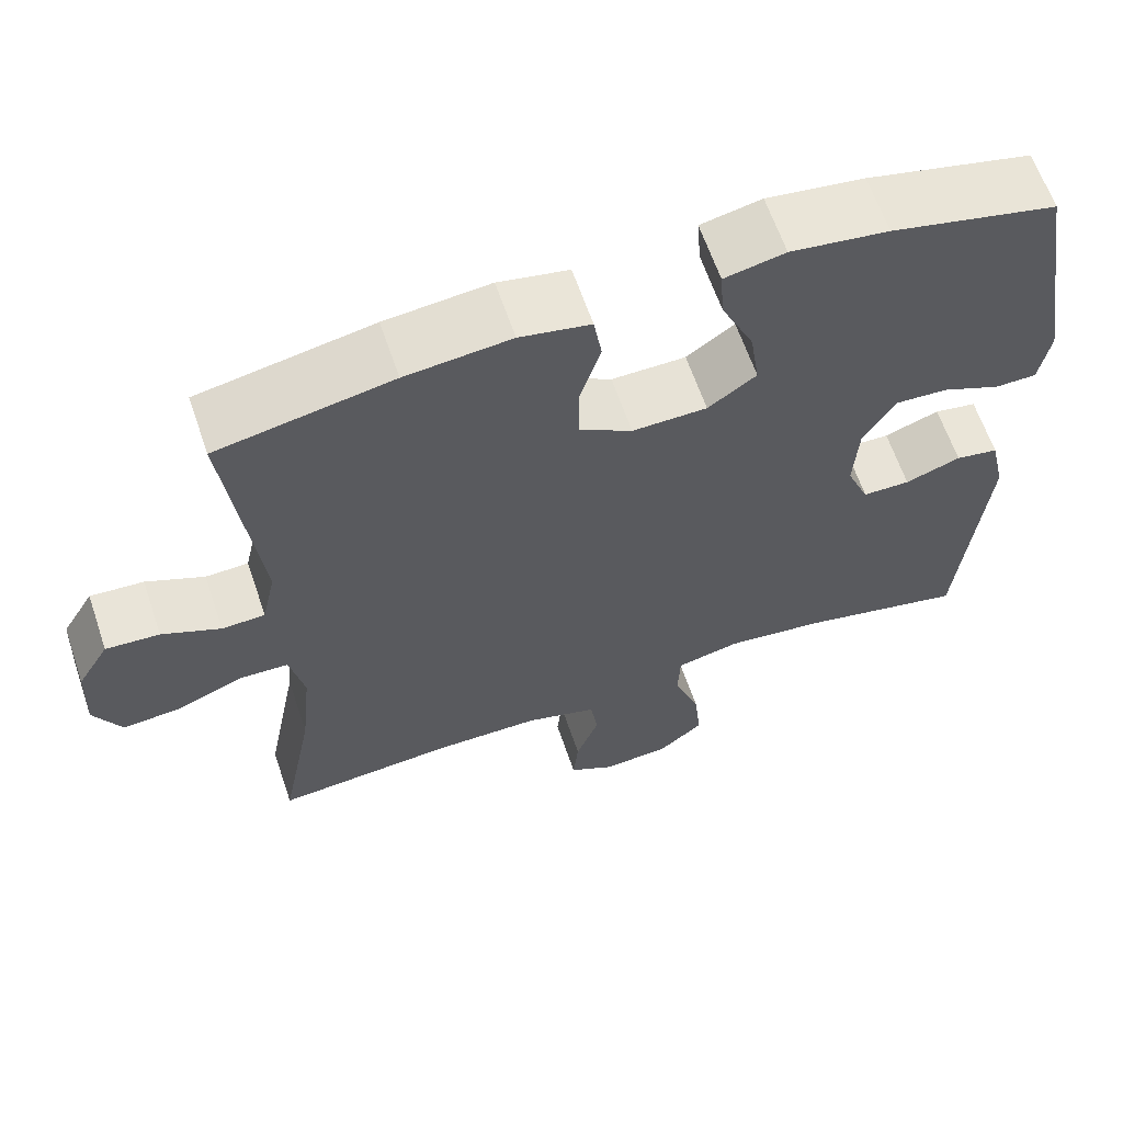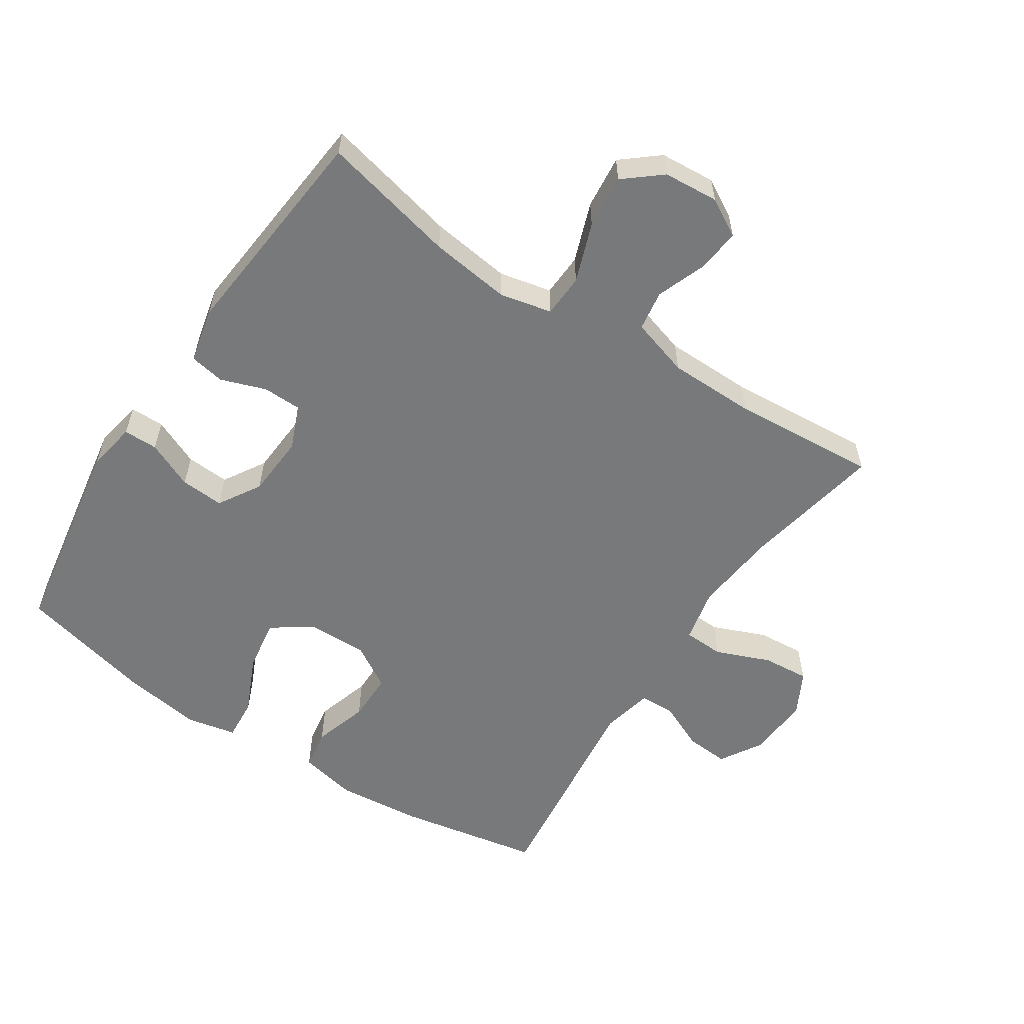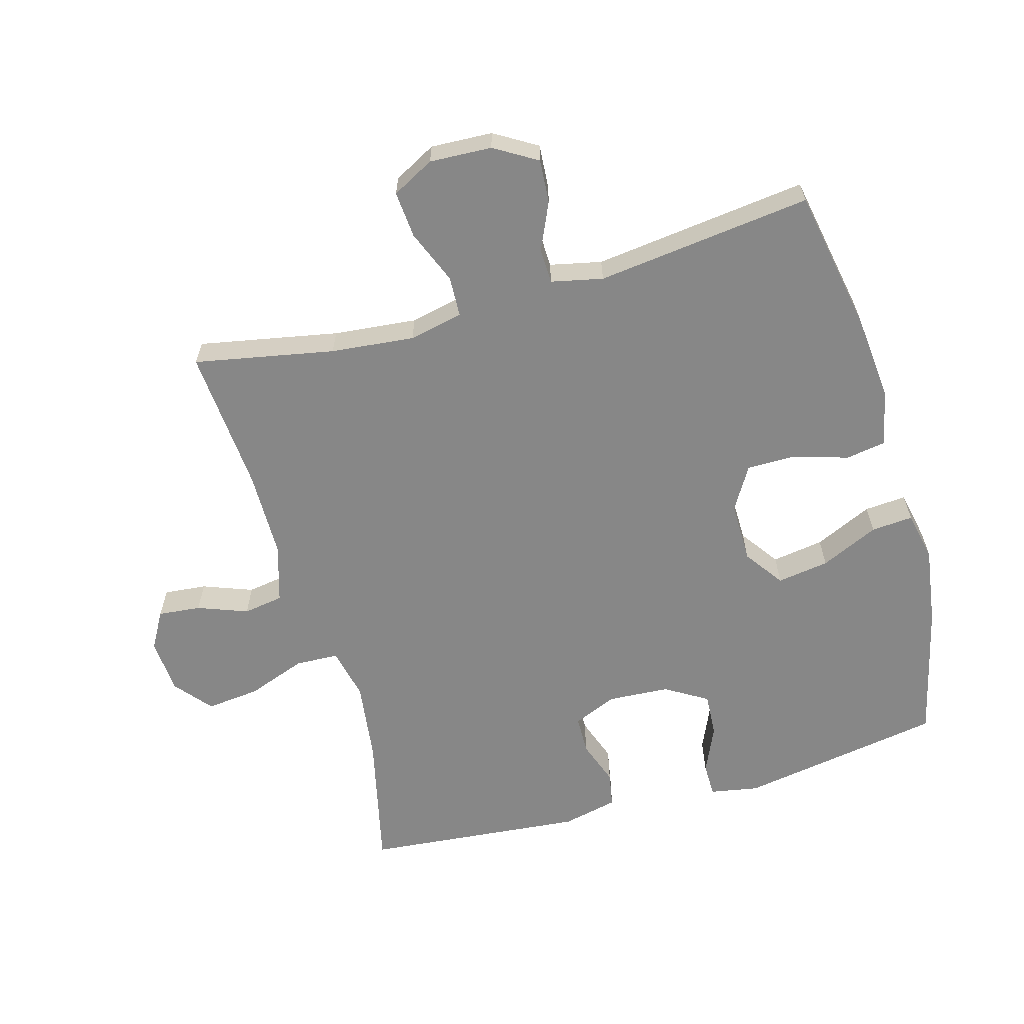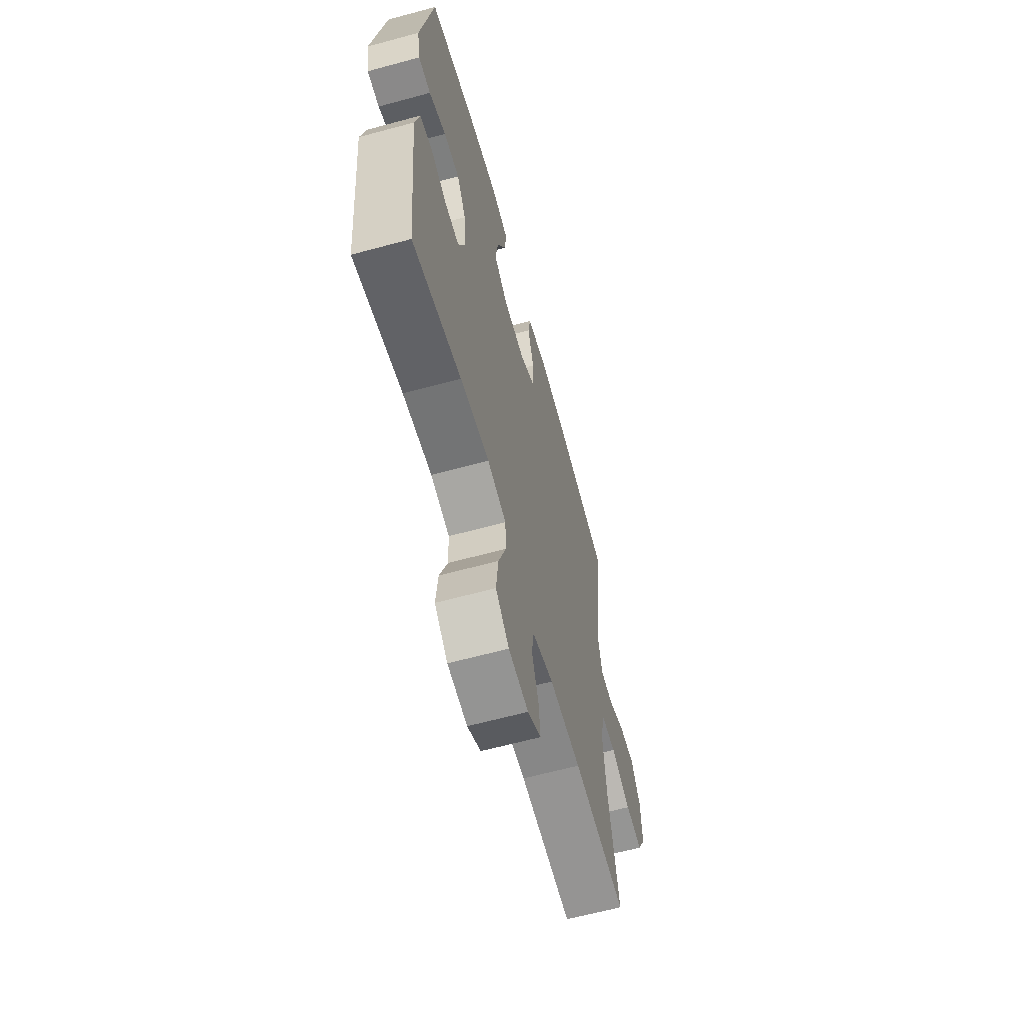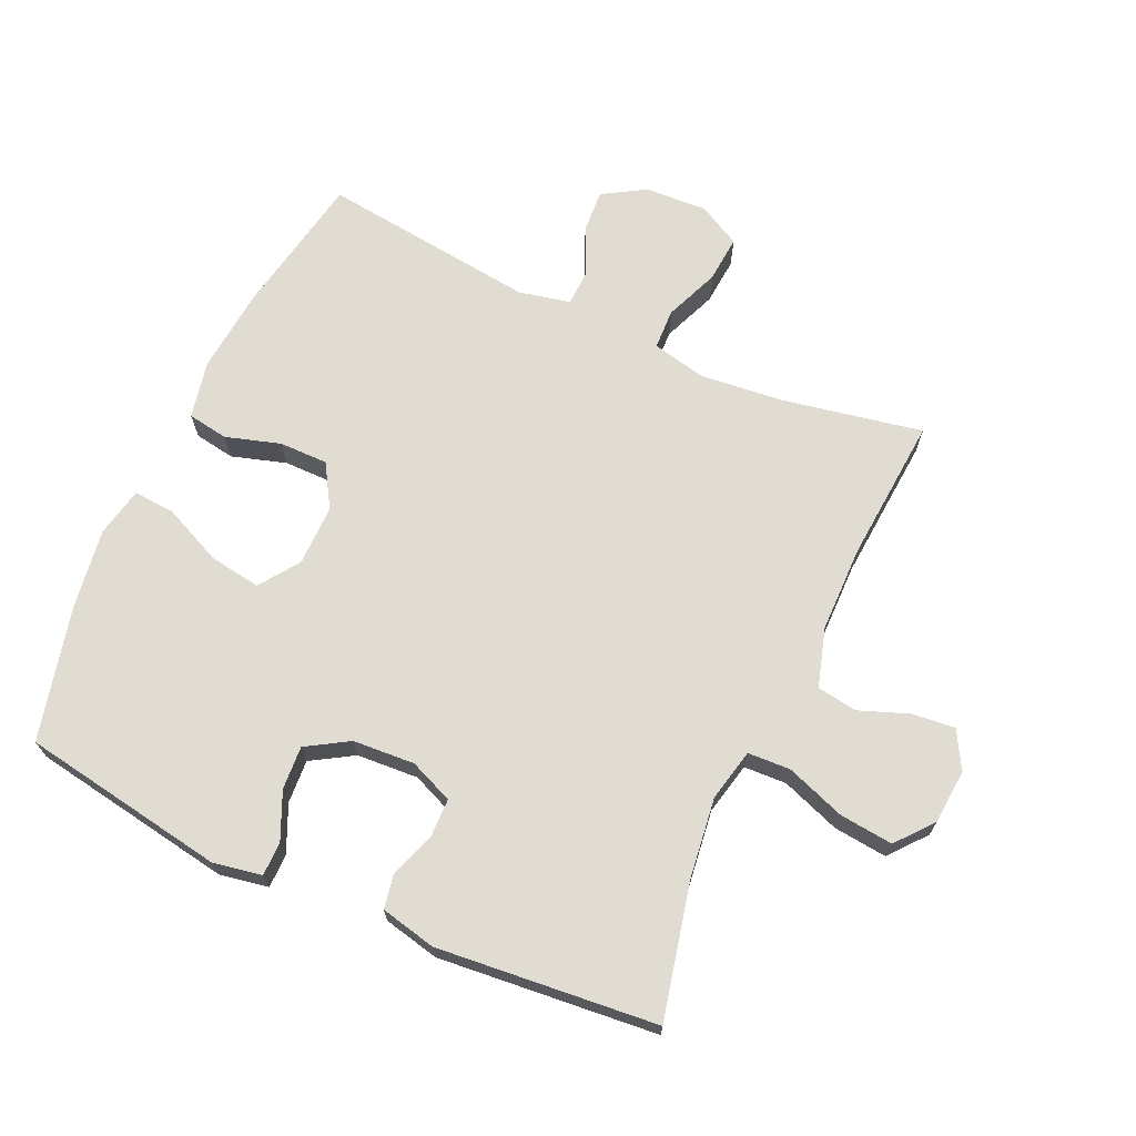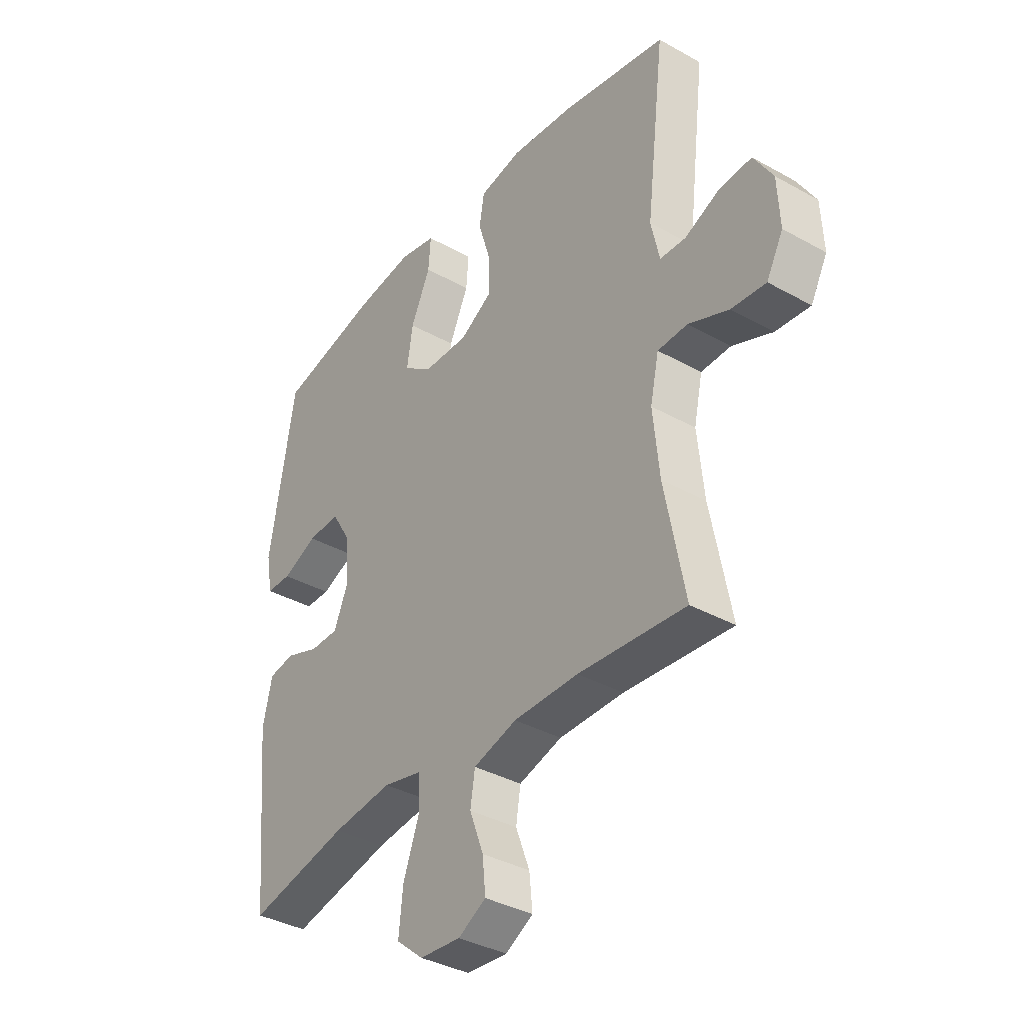
<metadata>
{"format":"obj","ext":"obj","renderer":"f3d","projection":"perspective","resolution":1024,"background":"white","views":[{"elev":63.0,"azim":-18.8,"up":"+Z"},{"elev":-57.7,"azim":146.6,"up":"+Y"},{"elev":-62.6,"azim":-74.2,"up":"+Y"},{"elev":-62.9,"azim":105.4,"up":"+Z"},{"elev":69.2,"azim":114.4,"up":"+Y"},{"elev":-36.7,"azim":-126.0,"up":"+Z"}]}
</metadata>
<code>
o path1666
v 0.3117 0.0375 0.5645
v 0.1881 0.0375 0.5824
v 0.1114 0.0375 0.5663
v 0.1163 0.0375 0.5011
v 0.1575 0.0375 0.4109
v 0.1697 0.0375 0.33
v 0.1086 0.0375 0.2865
v 0.01398 0.0375 0.2855
v -0.05335 0.0375 0.3259
v -0.05312 0.0375 0.4018
v -0.02704 0.0375 0.487
v -0.03732 0.0375 0.5499
v -0.1267 0.0375 0.5683
v -0.2598 0.0375 0.5554
v -0.4806 0.0375 0.5138
v -0.4404 0.0375 0.1786
v -0.458 0.0375 0.09812
v -0.5125 0.0375 0.09649
v -0.5861 0.0375 0.1298
v -0.6537 0.0375 0.1345
v -0.6936 0.0375 0.0681
v -0.6983 0.0375 -0.02866
v -0.6633 0.0375 -0.09423
v -0.5906 0.0375 -0.08808
v -0.5066 0.0375 -0.0539
v -0.4437 0.0375 -0.0564
v -0.4255 0.0375 -0.1403
v -0.4387 0.0375 -0.2702
v -0.4806 0.0375 -0.4879
v -0.2558 0.0375 -0.4703
v -0.1203 0.0375 -0.4715
v -0.02951 0.0375 -0.4988
v -0.01972 0.0375 -0.5611
v -0.04889 0.0375 -0.6388
v -0.05542 0.0375 -0.7053
v 0.002581 0.0375 -0.738
v 0.0883 0.0375 -0.7314
v 0.1452 0.0375 -0.6842
v 0.1364 0.0375 -0.6008
v 0.103 0.0375 -0.509
v 0.1059 0.0375 -0.4421
v 0.187 0.0375 -0.4241
v 0.312 0.0375 -0.4401
v 0.5213 0.0375 -0.4879
v 0.5534 0.0375 -0.1458
v 0.534 0.0375 -0.05957
v 0.4799 0.0375 -0.04979
v 0.41 0.0375 -0.0747
v 0.35 0.0375 -0.07353
v 0.3214 0.0375 -0.00547
v 0.3275 0.0375 0.09063
v 0.367 0.0375 0.156
v 0.4346 0.0375 0.1518
v 0.508 0.0375 0.1194
v 0.5609 0.0375 0.1198
v 0.5744 0.0375 0.1955
v 0.5213 0.0375 0.5138
v 0.3117 -0.0375 0.5645
v 0.1881 -0.0375 0.5824
v 0.1114 -0.0375 0.5663
v 0.1163 -0.0375 0.5011
v 0.1575 -0.0375 0.4109
v 0.1697 -0.0375 0.33
v 0.1086 -0.0375 0.2865
v 0.01398 -0.0375 0.2855
v -0.05335 -0.0375 0.3259
v -0.05312 -0.0375 0.4018
v -0.02704 -0.0375 0.487
v -0.03732 -0.0375 0.5499
v -0.1267 -0.0375 0.5683
v -0.2598 -0.0375 0.5554
v -0.4806 -0.0375 0.5138
v -0.4404 -0.0375 0.1786
v -0.458 -0.0375 0.09812
v -0.5125 -0.0375 0.09649
v -0.5861 -0.0375 0.1298
v -0.6537 -0.0375 0.1345
v -0.6936 -0.0375 0.0681
v -0.6983 -0.0375 -0.02866
v -0.6633 -0.0375 -0.09423
v -0.5906 -0.0375 -0.08808
v -0.5066 -0.0375 -0.0539
v -0.4437 -0.0375 -0.0564
v -0.4255 -0.0375 -0.1403
v -0.4387 -0.0375 -0.2702
v -0.4806 -0.0375 -0.4879
v -0.2558 -0.0375 -0.4703
v -0.1203 -0.0375 -0.4715
v -0.02951 -0.0375 -0.4988
v -0.01972 -0.0375 -0.5611
v -0.04889 -0.0375 -0.6388
v -0.05542 -0.0375 -0.7053
v 0.002581 -0.0375 -0.738
v 0.0883 -0.0375 -0.7314
v 0.1452 -0.0375 -0.6842
v 0.1364 -0.0375 -0.6008
v 0.103 -0.0375 -0.509
v 0.1059 -0.0375 -0.4421
v 0.187 -0.0375 -0.4241
v 0.312 -0.0375 -0.4401
v 0.5213 -0.0375 -0.4879
v 0.5534 -0.0375 -0.1458
v 0.534 -0.0375 -0.05957
v 0.4799 -0.0375 -0.04979
v 0.41 -0.0375 -0.0747
v 0.35 -0.0375 -0.07353
v 0.3214 -0.0375 -0.00547
v 0.3275 -0.0375 0.09063
v 0.367 -0.0375 0.156
v 0.4346 -0.0375 0.1518
v 0.508 -0.0375 0.1194
v 0.5609 -0.0375 0.1198
v 0.5744 -0.0375 0.1955
v 0.5213 -0.0375 0.5138
v 0.3117 0.0375 0.5645
v 0.1881 0.0375 0.5824
v 0.1114 0.0375 0.5663
v 0.1114 0.0375 0.5663
v -0.03732 0.0375 0.5499
v -0.03732 0.0375 0.5499
v -0.1267 0.0375 0.5683
v -0.2598 0.0375 0.5554
v 0.1163 0.0375 0.5011
v -0.02704 0.0375 0.487
v 0.5213 0.0375 0.5138
v 0.5213 0.0375 0.5138
v -0.4806 0.0375 0.5138
v -0.4806 0.0375 0.5138
v 0.1575 0.0375 0.4109
v -0.05312 0.0375 0.4018
v 0.1697 0.0375 0.33
v 0.1697 0.0375 0.33
v -0.05335 0.0375 0.3259
v 0.1086 0.0375 0.2865
v 0.01398 0.0375 0.2855
v 0.5744 0.0375 0.1955
v -0.4404 0.0375 0.1786
v 0.5609 0.0375 0.1198
v 0.5609 0.0375 0.1198
v 0.367 0.0375 0.156
v 0.367 0.0375 0.156
v 0.4346 0.0375 0.1518
v -0.458 0.0375 0.09812
v -0.458 0.0375 0.09812
v 0.3275 0.0375 0.09063
v 0.508 0.0375 0.1194
v -0.5861 0.0375 0.1298
v -0.6537 0.0375 0.1345
v -0.6537 0.0375 0.1345
v -0.6936 0.0375 0.0681
v -0.5125 0.0375 0.09649
v 0.3214 0.0375 -0.00547
v -0.6983 0.0375 -0.02866
v 0.35 0.0375 -0.07353
v 0.35 0.0375 -0.07353
v -0.6633 0.0375 -0.09423
v -0.6633 0.0375 -0.09423
v 0.534 0.0375 -0.05957
v 0.534 0.0375 -0.05957
v 0.4799 0.0375 -0.04979
v 0.41 0.0375 -0.0747
v -0.5066 0.0375 -0.0539
v -0.4437 0.0375 -0.0564
v -0.4437 0.0375 -0.0564
v -0.5906 0.0375 -0.08808
v -0.4255 0.0375 -0.1403
v 0.5534 0.0375 -0.1458
v -0.4387 0.0375 -0.2702
v 0.5213 0.0375 -0.4879
v 0.5213 0.0375 -0.4879
v 0.187 0.0375 -0.4241
v 0.312 0.0375 -0.4401
v 0.1059 0.0375 -0.4421
v 0.1059 0.0375 -0.4421
v 0.103 0.0375 -0.509
v -0.2558 0.0375 -0.4703
v -0.1203 0.0375 -0.4715
v -0.4806 0.0375 -0.4879
v -0.4806 0.0375 -0.4879
v -0.02951 0.0375 -0.4988
v -0.02951 0.0375 -0.4988
v -0.01972 0.0375 -0.5611
v 0.1364 0.0375 -0.6008
v -0.04889 0.0375 -0.6388
v 0.1452 0.0375 -0.6842
v -0.05542 0.0375 -0.7053
v -0.05542 0.0375 -0.7053
v 0.0883 0.0375 -0.7314
v 0.002581 0.0375 -0.738
v 0.3117 -0.0375 0.5645
v 0.1881 -0.0375 0.5824
v 0.1114 -0.0375 0.5663
v 0.1114 -0.0375 0.5663
v -0.03732 -0.0375 0.5499
v -0.03732 -0.0375 0.5499
v -0.1267 -0.0375 0.5683
v -0.2598 -0.0375 0.5554
v 0.1163 -0.0375 0.5011
v -0.02704 -0.0375 0.487
v 0.5213 -0.0375 0.5138
v 0.5213 -0.0375 0.5138
v -0.4806 -0.0375 0.5138
v -0.4806 -0.0375 0.5138
v 0.1575 -0.0375 0.4109
v -0.05312 -0.0375 0.4018
v 0.1697 -0.0375 0.33
v 0.1697 -0.0375 0.33
v -0.05335 -0.0375 0.3259
v 0.1086 -0.0375 0.2865
v 0.01398 -0.0375 0.2855
v 0.5744 -0.0375 0.1955
v -0.4404 -0.0375 0.1786
v 0.5609 -0.0375 0.1198
v 0.5609 -0.0375 0.1198
v 0.367 -0.0375 0.156
v 0.367 -0.0375 0.156
v 0.4346 -0.0375 0.1518
v -0.458 -0.0375 0.09812
v -0.458 -0.0375 0.09812
v 0.3275 -0.0375 0.09063
v 0.508 -0.0375 0.1194
v -0.5861 -0.0375 0.1298
v -0.6537 -0.0375 0.1345
v -0.6537 -0.0375 0.1345
v -0.6936 -0.0375 0.0681
v -0.5125 -0.0375 0.09649
v 0.3214 -0.0375 -0.00547
v -0.6983 -0.0375 -0.02866
v 0.35 -0.0375 -0.07353
v 0.35 -0.0375 -0.07353
v -0.6633 -0.0375 -0.09423
v -0.6633 -0.0375 -0.09423
v 0.534 -0.0375 -0.05957
v 0.534 -0.0375 -0.05957
v 0.4799 -0.0375 -0.04979
v 0.41 -0.0375 -0.0747
v -0.5066 -0.0375 -0.0539
v -0.4437 -0.0375 -0.0564
v -0.4437 -0.0375 -0.0564
v -0.5906 -0.0375 -0.08808
v -0.4255 -0.0375 -0.1403
v 0.5534 -0.0375 -0.1458
v -0.4387 -0.0375 -0.2702
v 0.5213 -0.0375 -0.4879
v 0.5213 -0.0375 -0.4879
v 0.187 -0.0375 -0.4241
v 0.312 -0.0375 -0.4401
v 0.1059 -0.0375 -0.4421
v 0.1059 -0.0375 -0.4421
v 0.103 -0.0375 -0.509
v -0.2558 -0.0375 -0.4703
v -0.1203 -0.0375 -0.4715
v -0.4806 -0.0375 -0.4879
v -0.4806 -0.0375 -0.4879
v -0.02951 -0.0375 -0.4988
v -0.02951 -0.0375 -0.4988
v -0.01972 -0.0375 -0.5611
v 0.1364 -0.0375 -0.6008
v -0.04889 -0.0375 -0.6388
v 0.1452 -0.0375 -0.6842
v -0.05542 -0.0375 -0.7053
v -0.05542 -0.0375 -0.7053
v 0.0883 -0.0375 -0.7314
v 0.002581 -0.0375 -0.738
f 206 220 215
f 206 190 204
f 209 220 206
f 248 255 250
f 237 226 240
f 192 198 191
f 238 241 210
f 250 257 258
f 258 263 260
f 251 243 253
f 263 259 264
f 218 208 212
f 225 240 222
f 250 255 257
f 228 240 225
f 209 227 220
f 238 218 237
f 199 196 205
f 191 204 190
f 223 225 222
f 229 248 246
f 204 191 198
f 208 205 197
f 248 241 252
f 200 206 215
f 264 259 261
f 200 217 211
f 210 241 227
f 197 205 196
f 240 228 231
f 252 241 251
f 212 208 197
f 257 259 258
f 210 227 209
f 235 242 233
f 194 196 199
f 226 237 218
f 222 240 226
f 248 252 255
f 242 236 247
f 190 206 200
f 227 248 229
f 227 241 248
f 247 229 246
f 218 238 210
f 229 247 236
f 211 221 213
f 258 259 263
f 208 218 210
f 236 242 235
f 202 212 197
f 242 247 244
f 211 217 221
f 200 215 217
f 251 241 243
f 1 2 59 58
f 2 118 193 59
f 120 13 70 195
f 13 14 71 70
f 3 4 61 60
f 11 12 69 68
f 126 1 58 201
f 14 128 203 71
f 4 5 62 61
f 10 11 68 67
f 5 132 207 62
f 9 10 67 66
f 6 7 64 63
f 8 9 66 65
f 56 57 114 113
f 15 16 73 72
f 7 8 65 64
f 139 56 113 214
f 141 53 110 216
f 16 144 219 73
f 51 52 109 108
f 54 55 112 111
f 53 54 111 110
f 19 149 224 76
f 20 21 78 77
f 18 19 76 75
f 17 18 75 74
f 50 51 108 107
f 21 22 79 78
f 155 50 107 230
f 22 157 232 79
f 159 47 104 234
f 47 48 105 104
f 25 164 239 82
f 24 25 82 81
f 23 24 81 80
f 26 27 84 83
f 45 46 103 102
f 48 49 106 105
f 27 28 85 84
f 170 45 102 245
f 42 43 100 99
f 174 42 99 249
f 40 41 98 97
f 30 31 88 87
f 179 30 87 254
f 28 29 86 85
f 31 181 256 88
f 43 44 101 100
f 32 33 90 89
f 39 40 97 96
f 33 34 91 90
f 38 39 96 95
f 34 187 262 91
f 37 38 95 94
f 36 37 94 93
f 35 36 93 92
f 131 140 145
f 131 129 115
f 134 131 145
f 173 175 180
f 162 165 151
f 117 116 123
f 163 135 166
f 175 183 182
f 183 185 188
f 176 178 168
f 188 189 184
f 143 137 133
f 150 147 165
f 175 182 180
f 153 150 165
f 134 145 152
f 163 162 143
f 124 130 121
f 116 115 129
f 148 147 150
f 154 171 173
f 129 123 116
f 133 122 130
f 173 177 166
f 125 140 131
f 189 186 184
f 125 136 142
f 135 152 166
f 122 121 130
f 165 156 153
f 177 176 166
f 137 122 133
f 182 183 184
f 135 134 152
f 160 158 167
f 119 124 121
f 151 143 162
f 147 151 165
f 173 180 177
f 167 172 161
f 115 125 131
f 152 154 173
f 152 173 166
f 172 171 154
f 143 135 163
f 154 161 172
f 136 138 146
f 183 188 184
f 133 135 143
f 161 160 167
f 127 122 137
f 167 169 172
f 136 146 142
f 125 142 140
f 176 168 166

</code>
